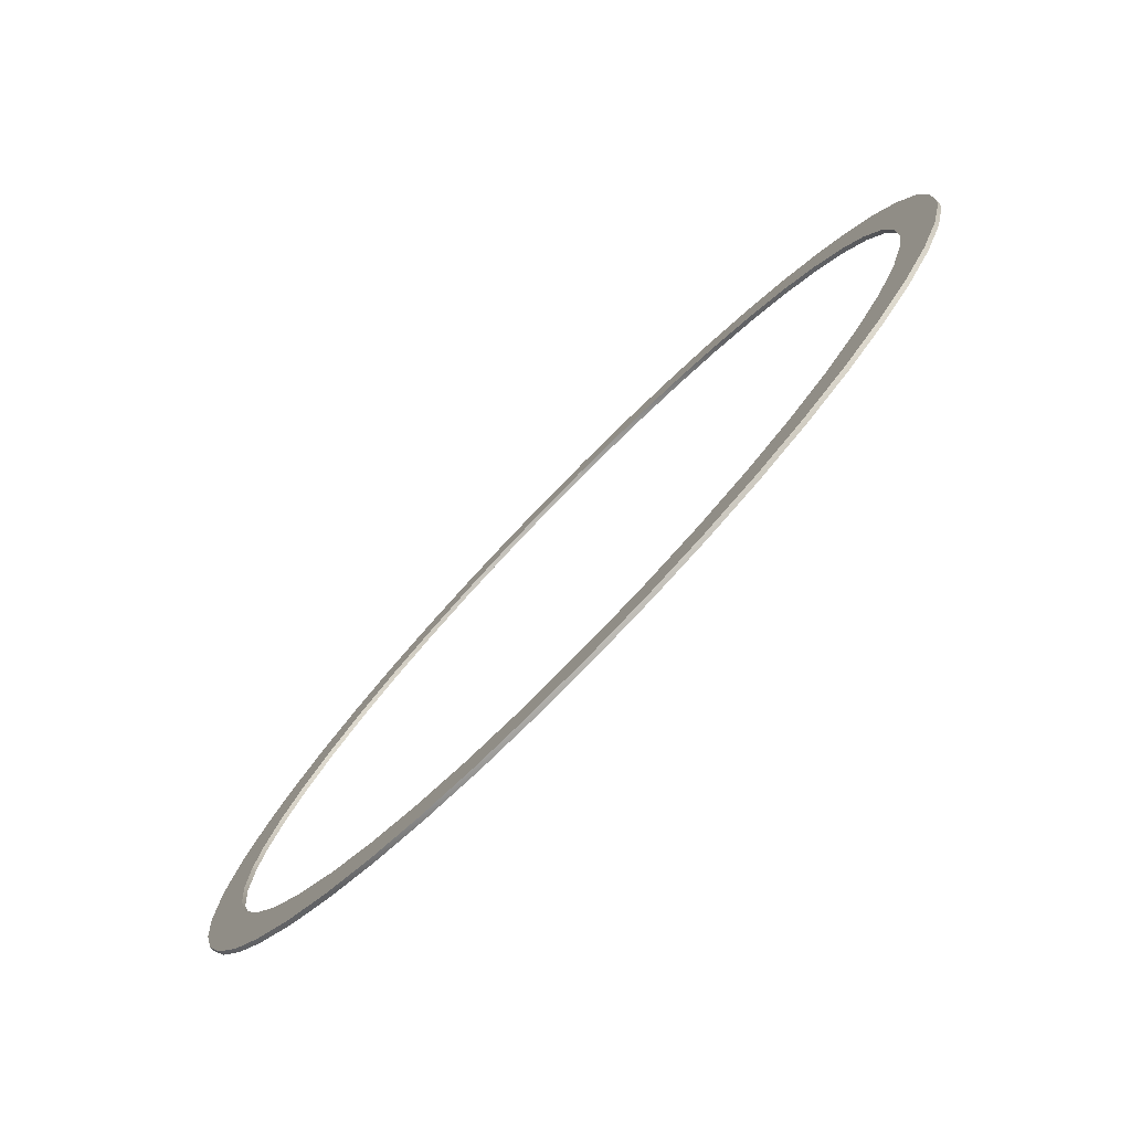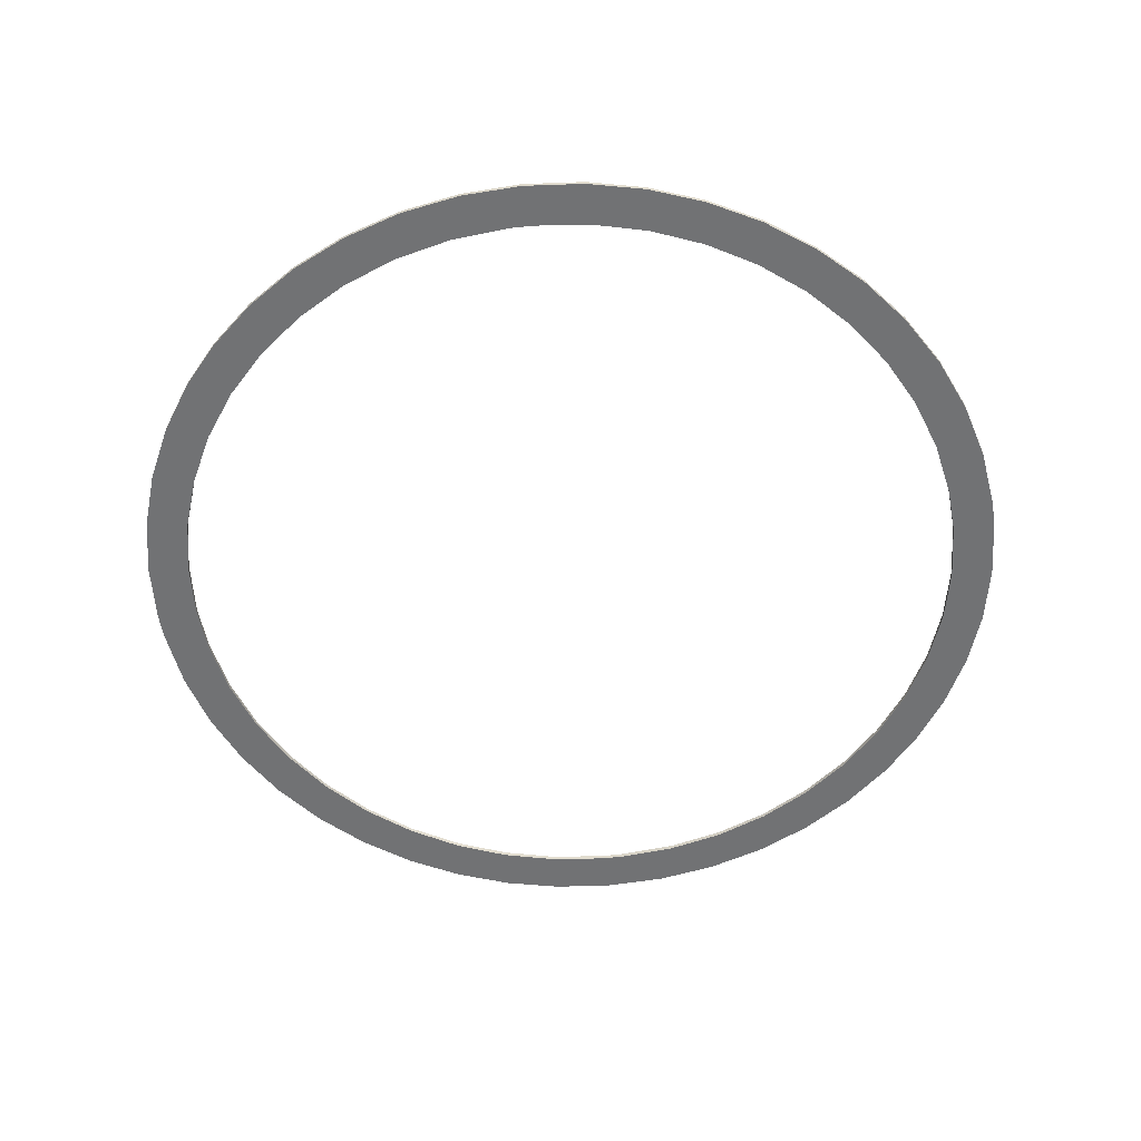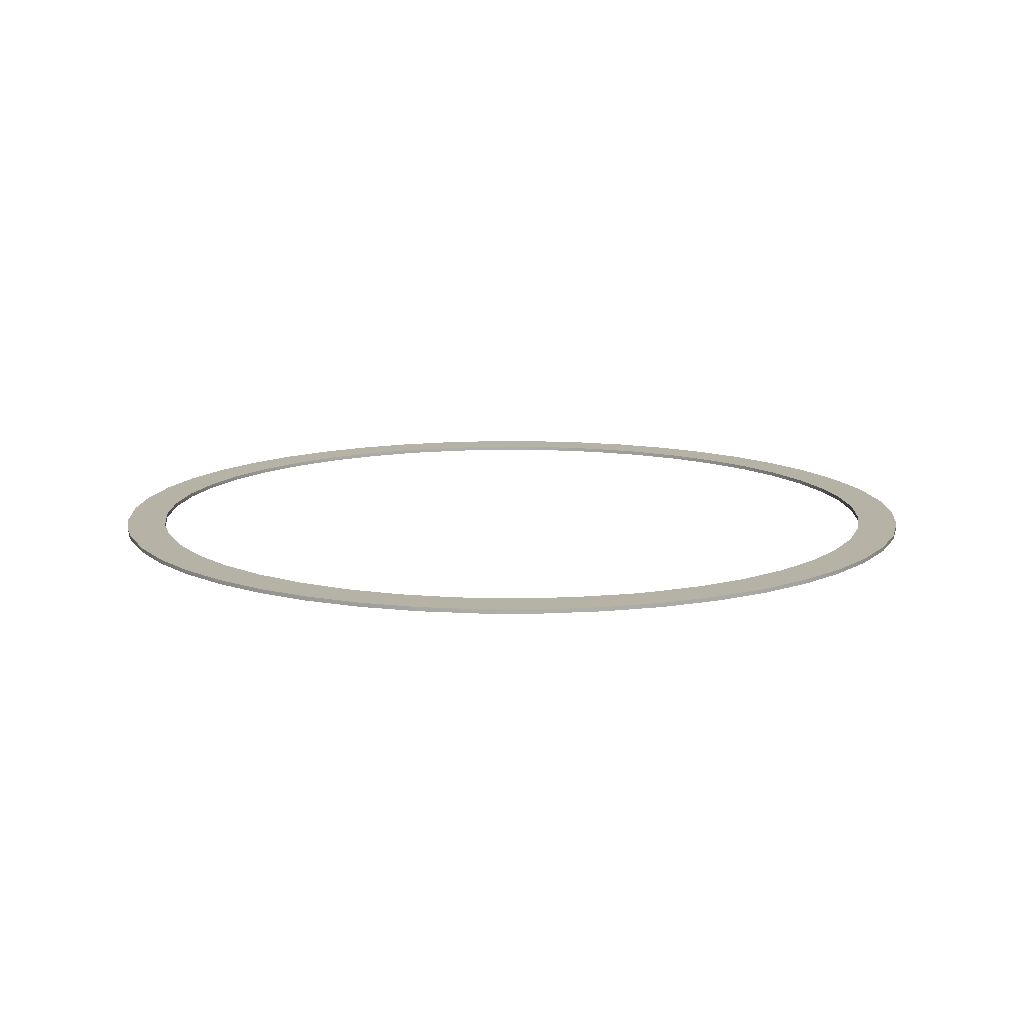
<metadata>
{"format":"obj","ext":"obj","renderer":"f3d","projection":"perspective","resolution":1024,"background":"white","views":[{"elev":-79.1,"azim":45.6,"up":"+Y"},{"elev":-55.6,"azim":-178.1,"up":"+Z"},{"elev":12.5,"azim":156.6,"up":"+Z"}]}
</metadata>
<code>
v 0.2767 0.004998 0.0473
v 0.2762 0.006085 0.0473
v 0.2755 0.004832 0.0473
v 0.2934 -0.00416 0.0473
v 0.2939 -0.005247 0.0473
v 0.2946 -0.003994 0.0473
v 0.29 0.008564 0.0473
v 0.2899 0.009759 0.0473
v 0.2887 0.009183 0.0473
v 0.2886 0.01033 0.0473
v 0.2875 0.009623 0.0473
v 0.2872 0.01071 0.0473
v 0.2861 0.009876 0.0473
v 0.2858 0.01091 0.0473
v 0.2939 -0.002924 0.0473
v 0.2951 -0.002658 0.0473
v 0.2943 -0.001615 0.0473
v 0.2954 -0.001257 0.0473
v 0.2945 -0.000526 0.0473
v 0.2955 -0.000625 0.0473
v 0.2945 0.000819 0.0473
v 0.2955 0.00079 0.0473
v 0.2944 0.002128 0.0473
v 0.2954 0.002169 0.0473
v 0.2941 0.003405 0.0473
v 0.2951 0.003517 0.0473
v 0.2936 0.004631 0.0473
v 0.2946 0.004818 0.0473
v 0.2929 0.005785 0.0473
v 0.2939 0.00605 0.0473
v 0.292 0.006846 0.0473
v 0.2932 0.007079 0.0473
v 0.2911 0.007778 0.0473
v 0.2922 0.008117 0.0473
v 0.2911 0.009016 0.0473
v 0.2801 -0.007726 0.0473
v 0.2802 -0.008921 0.0473
v 0.2813 -0.008345 0.0473
v 0.2815 -0.00949 0.0473
v 0.2826 -0.008785 0.0473
v 0.2829 -0.009876 0.0473
v 0.2839 -0.009037 0.0473
v 0.2843 -0.01007 0.0473
v 0.2761 0.003761 0.0473
v 0.275 0.003495 0.0473
v 0.2757 0.002452 0.0473
v 0.2746 0.002095 0.0473
v 0.2756 0.001364 0.0473
v 0.2746 0.001463 0.0473
v 0.2755 1.8e-05 0.0473
v 0.2745 4.8e-05 0.0473
v 0.2757 -0.00129 0.0473
v 0.2747 -0.001331 0.0473
v 0.276 -0.002567 0.0473
v 0.275 -0.002679 0.0473
v 0.2765 -0.003793 0.0473
v 0.2755 -0.00398 0.0473
v 0.2772 -0.004947 0.0473
v 0.2761 -0.005212 0.0473
v 0.278 -0.006007 0.0473
v 0.2769 -0.006241 0.0473
v 0.279 -0.00694 0.0473
v 0.2779 -0.007279 0.0473
v 0.279 -0.008178 0.0473
v 0.277 0.007231 0.0473
v 0.2774 0.006139 0.0473
v 0.278 0.008251 0.0473
v 0.2783 0.007162 0.0473
v 0.2791 0.009126 0.0473
v 0.2793 0.008047 0.0473
v 0.2803 0.009835 0.0473
v 0.2805 0.008772 0.0473
v 0.2816 0.01037 0.0473
v 0.2817 0.009327 0.0473
v 0.283 0.01073 0.0473
v 0.2829 0.009706 0.0473
v 0.2843 0.01091 0.0473
v 0.2842 0.009905 0.0473
v 0.2856 0.009921 0.0473
v 0.293 -0.006393 0.0473
v 0.2926 -0.005301 0.0473
v 0.292 -0.007413 0.0473
v 0.2917 -0.006324 0.0473
v 0.2909 -0.008288 0.0473
v 0.2907 -0.007209 0.0473
v 0.2897 -0.008997 0.0473
v 0.2896 -0.007934 0.0473
v 0.2884 -0.009535 0.0473
v 0.2884 -0.008489 0.0473
v 0.2871 -0.009896 0.0473
v 0.2871 -0.008868 0.0473
v 0.2857 -0.01008 0.0473
v 0.2858 -0.009067 0.0473
v 0.2845 -0.009083 0.0473
v 0.2801 -0.007726 0.0472
v 0.2813 -0.008345 0.0472
v 0.2815 -0.00949 0.0472
v 0.29 0.008564 0.0472
v 0.2887 0.009183 0.0472
v 0.2886 0.01033 0.0472
v 0.2829 -0.009876 0.0472
v 0.2826 -0.008785 0.0472
v 0.2843 -0.01007 0.0472
v 0.2872 0.01071 0.0472
v 0.2875 0.009623 0.0472
v 0.2858 0.01091 0.0472
v 0.2802 -0.008921 0.0472
v 0.279 -0.008178 0.0472
v 0.279 -0.00694 0.0472
v 0.2779 -0.007279 0.0472
v 0.278 -0.006007 0.0472
v 0.2769 -0.006241 0.0472
v 0.2772 -0.004947 0.0472
v 0.2761 -0.005212 0.0472
v 0.2765 -0.003793 0.0472
v 0.2755 -0.00398 0.0472
v 0.276 -0.002567 0.0472
v 0.275 -0.002679 0.0472
v 0.2757 -0.00129 0.0472
v 0.2747 -0.001331 0.0472
v 0.2755 1.8e-05 0.0472
v 0.2745 4.8e-05 0.0472
v 0.2756 0.001364 0.0472
v 0.2746 0.001463 0.0472
v 0.2757 0.002452 0.0472
v 0.2746 0.002095 0.0472
v 0.2761 0.003761 0.0472
v 0.275 0.003495 0.0472
v 0.2767 0.004998 0.0472
v 0.2899 0.009759 0.0472
v 0.2911 0.009016 0.0472
v 0.2911 0.007778 0.0472
v 0.2922 0.008117 0.0472
v 0.292 0.006846 0.0472
v 0.2932 0.007079 0.0472
v 0.2929 0.005785 0.0472
v 0.2939 0.00605 0.0472
v 0.2936 0.004631 0.0472
v 0.2946 0.004818 0.0472
v 0.2941 0.003405 0.0472
v 0.2951 0.003517 0.0472
v 0.2944 0.002128 0.0472
v 0.2954 0.002169 0.0472
v 0.2945 0.000819 0.0472
v 0.2955 0.00079 0.0472
v 0.2945 -0.000526 0.0472
v 0.2955 -0.000625 0.0472
v 0.2943 -0.001615 0.0472
v 0.2954 -0.001257 0.0472
v 0.2939 -0.002924 0.0472
v 0.2951 -0.002658 0.0472
v 0.2934 -0.00416 0.0472
v 0.2946 -0.003994 0.0472
v 0.2939 -0.005247 0.0472
v 0.2926 -0.005301 0.0472
v 0.293 -0.006393 0.0472
v 0.2917 -0.006324 0.0472
v 0.292 -0.007413 0.0472
v 0.2907 -0.007209 0.0472
v 0.2909 -0.008288 0.0472
v 0.2896 -0.007934 0.0472
v 0.2897 -0.008997 0.0472
v 0.2884 -0.008489 0.0472
v 0.2884 -0.009535 0.0472
v 0.2871 -0.008868 0.0472
v 0.2871 -0.009896 0.0472
v 0.2858 -0.009067 0.0472
v 0.2857 -0.01008 0.0472
v 0.2845 -0.009083 0.0472
v 0.2839 -0.009037 0.0472
v 0.2755 0.004832 0.0472
v 0.2762 0.006085 0.0472
v 0.2774 0.006139 0.0472
v 0.277 0.007231 0.0472
v 0.2783 0.007162 0.0472
v 0.278 0.008251 0.0472
v 0.2793 0.008047 0.0472
v 0.2791 0.009126 0.0472
v 0.2805 0.008772 0.0472
v 0.2803 0.009835 0.0472
v 0.2817 0.009327 0.0472
v 0.2816 0.01037 0.0472
v 0.2829 0.009706 0.0472
v 0.283 0.01073 0.0472
v 0.2842 0.009905 0.0472
v 0.2843 0.01091 0.0472
v 0.2856 0.009921 0.0472
v 0.2861 0.009876 0.0472
v 0.2955 -0.000625 0.0473
v 0.2955 -0.000625 0.0472
v 0.2955 0.00079 0.0472
v 0.2955 0.00079 0.0473
v 0.2954 0.002169 0.0472
v 0.2954 0.002169 0.0473
v 0.2951 0.003517 0.0472
v 0.2951 0.003517 0.0473
v 0.2946 0.004818 0.0472
v 0.2946 0.004818 0.0473
v 0.2939 0.00605 0.0472
v 0.2939 0.00605 0.0473
v 0.2932 0.007079 0.0472
v 0.2932 0.007079 0.0473
v 0.2922 0.008117 0.0472
v 0.2922 0.008117 0.0473
v 0.2911 0.009016 0.0472
v 0.2911 0.009016 0.0473
v 0.2899 0.009759 0.0472
v 0.2899 0.009759 0.0473
v 0.2886 0.01033 0.0472
v 0.2886 0.01033 0.0473
v 0.2872 0.01071 0.0472
v 0.2872 0.01071 0.0473
v 0.2858 0.01091 0.0472
v 0.2858 0.01091 0.0473
v 0.2843 0.01091 0.0472
v 0.2843 0.01091 0.0473
v 0.283 0.01073 0.0472
v 0.283 0.01073 0.0473
v 0.2816 0.01037 0.0472
v 0.2816 0.01037 0.0473
v 0.2803 0.009835 0.0472
v 0.2803 0.009835 0.0473
v 0.2791 0.009126 0.0472
v 0.2791 0.009126 0.0473
v 0.278 0.008251 0.0472
v 0.278 0.008251 0.0473
v 0.277 0.007231 0.0472
v 0.277 0.007231 0.0473
v 0.2762 0.006085 0.0472
v 0.2762 0.006085 0.0473
v 0.2755 0.004832 0.0472
v 0.2755 0.004832 0.0473
v 0.275 0.003495 0.0472
v 0.275 0.003495 0.0473
v 0.2746 0.002095 0.0472
v 0.2746 0.002095 0.0473
v 0.2746 0.001463 0.0472
v 0.2746 0.001463 0.0473
v 0.2745 4.8e-05 0.0472
v 0.2745 4.8e-05 0.0473
v 0.2747 -0.001331 0.0472
v 0.2747 -0.001331 0.0473
v 0.275 -0.002679 0.0472
v 0.275 -0.002679 0.0473
v 0.2755 -0.00398 0.0472
v 0.2755 -0.00398 0.0473
v 0.2761 -0.005212 0.0472
v 0.2761 -0.005212 0.0473
v 0.2769 -0.006241 0.0472
v 0.2769 -0.006241 0.0473
v 0.2779 -0.007279 0.0472
v 0.2779 -0.007279 0.0473
v 0.279 -0.008178 0.0472
v 0.279 -0.008178 0.0473
v 0.2802 -0.008921 0.0472
v 0.2802 -0.008921 0.0473
v 0.2815 -0.00949 0.0472
v 0.2815 -0.00949 0.0473
v 0.2829 -0.009876 0.0472
v 0.2829 -0.009876 0.0473
v 0.2843 -0.01007 0.0472
v 0.2843 -0.01007 0.0473
v 0.2857 -0.01008 0.0472
v 0.2857 -0.01008 0.0473
v 0.2871 -0.009896 0.0472
v 0.2871 -0.009896 0.0473
v 0.2884 -0.009535 0.0472
v 0.2884 -0.009535 0.0473
v 0.2897 -0.008997 0.0472
v 0.2897 -0.008997 0.0473
v 0.2909 -0.008288 0.0472
v 0.2909 -0.008288 0.0473
v 0.292 -0.007413 0.0472
v 0.292 -0.007413 0.0473
v 0.293 -0.006393 0.0472
v 0.293 -0.006393 0.0473
v 0.2939 -0.005247 0.0472
v 0.2939 -0.005247 0.0473
v 0.2946 -0.003994 0.0472
v 0.2946 -0.003994 0.0473
v 0.2951 -0.002658 0.0472
v 0.2951 -0.002658 0.0473
v 0.2954 -0.001257 0.0472
v 0.2954 -0.001257 0.0473
v 0.2756 0.001364 0.0473
v 0.2756 0.001364 0.0472
v 0.2757 0.002452 0.0472
v 0.2757 0.002452 0.0473
v 0.2761 0.003761 0.0472
v 0.2761 0.003761 0.0473
v 0.2767 0.004998 0.0472
v 0.2767 0.004998 0.0473
v 0.2774 0.006139 0.0472
v 0.2774 0.006139 0.0473
v 0.2783 0.007162 0.0472
v 0.2783 0.007162 0.0473
v 0.2793 0.008047 0.0472
v 0.2793 0.008047 0.0473
v 0.2805 0.008772 0.0472
v 0.2805 0.008772 0.0473
v 0.2817 0.009327 0.0472
v 0.2817 0.009327 0.0473
v 0.2829 0.009706 0.0472
v 0.2829 0.009706 0.0473
v 0.2842 0.009905 0.0472
v 0.2842 0.009905 0.0473
v 0.2856 0.009921 0.0472
v 0.2856 0.009921 0.0472
v 0.2856 0.009921 0.0473
v 0.2856 0.009921 0.0473
v 0.2861 0.009876 0.0472
v 0.2861 0.009876 0.0473
v 0.2875 0.009623 0.0472
v 0.2875 0.009623 0.0473
v 0.2887 0.009183 0.0472
v 0.2887 0.009183 0.0473
v 0.29 0.008564 0.0472
v 0.29 0.008564 0.0473
v 0.2911 0.007778 0.0472
v 0.2911 0.007778 0.0473
v 0.292 0.006846 0.0472
v 0.292 0.006846 0.0473
v 0.2929 0.005785 0.0472
v 0.2929 0.005785 0.0473
v 0.2936 0.004631 0.0472
v 0.2936 0.004631 0.0473
v 0.2941 0.003405 0.0472
v 0.2941 0.003405 0.0473
v 0.2944 0.002128 0.0472
v 0.2944 0.002128 0.0473
v 0.2945 0.000819 0.0472
v 0.2945 0.000819 0.0473
v 0.2945 -0.000526 0.0472
v 0.2945 -0.000526 0.0473
v 0.2943 -0.001615 0.0472
v 0.2943 -0.001615 0.0473
v 0.2939 -0.002924 0.0472
v 0.2939 -0.002924 0.0473
v 0.2934 -0.00416 0.0472
v 0.2934 -0.00416 0.0473
v 0.2926 -0.005301 0.0472
v 0.2926 -0.005301 0.0473
v 0.2917 -0.006324 0.0472
v 0.2917 -0.006324 0.0473
v 0.2907 -0.007209 0.0472
v 0.2907 -0.007209 0.0473
v 0.2896 -0.007934 0.0472
v 0.2896 -0.007934 0.0473
v 0.2884 -0.008489 0.0472
v 0.2884 -0.008489 0.0473
v 0.2871 -0.008868 0.0472
v 0.2871 -0.008868 0.0473
v 0.2858 -0.009067 0.0472
v 0.2858 -0.009067 0.0473
v 0.2845 -0.009083 0.0472
v 0.2845 -0.009083 0.0472
v 0.2845 -0.009083 0.0473
v 0.2845 -0.009083 0.0473
v 0.2839 -0.009037 0.0472
v 0.2839 -0.009037 0.0473
v 0.2826 -0.008785 0.0472
v 0.2826 -0.008785 0.0473
v 0.2813 -0.008345 0.0472
v 0.2813 -0.008345 0.0473
v 0.2801 -0.007726 0.0472
v 0.2801 -0.007726 0.0473
v 0.279 -0.00694 0.0472
v 0.279 -0.00694 0.0473
v 0.278 -0.006007 0.0472
v 0.278 -0.006007 0.0473
v 0.2772 -0.004947 0.0472
v 0.2772 -0.004947 0.0473
v 0.2765 -0.003793 0.0472
v 0.2765 -0.003793 0.0473
v 0.276 -0.002567 0.0472
v 0.276 -0.002567 0.0473
v 0.2757 -0.00129 0.0472
v 0.2757 -0.00129 0.0473
v 0.2755 1.8e-05 0.0472
v 0.2755 1.8e-05 0.0473
v 0.2756 0.001364 0.0473
f 1 2 3
f 4 5 6
f 7 8 9
f 9 8 10
f 9 10 11
f 11 10 12
f 11 12 13
f 13 12 14
f 4 6 15
f 15 6 16
f 15 16 17
f 17 16 18
f 17 18 19
f 19 18 20
f 19 20 21
f 21 20 22
f 21 22 23
f 23 22 24
f 23 24 25
f 25 24 26
f 25 26 27
f 27 26 28
f 27 28 29
f 29 28 30
f 29 30 31
f 31 30 32
f 31 32 33
f 33 32 34
f 33 34 7
f 7 34 35
f 7 35 8
f 36 37 38
f 38 37 39
f 38 39 40
f 40 39 41
f 40 41 42
f 42 41 43
f 1 3 44
f 44 3 45
f 44 45 46
f 46 45 47
f 46 47 48
f 48 47 49
f 48 49 50
f 50 49 51
f 50 51 52
f 52 51 53
f 52 53 54
f 54 53 55
f 54 55 56
f 56 55 57
f 56 57 58
f 58 57 59
f 58 59 60
f 60 59 61
f 60 61 62
f 62 61 63
f 62 63 36
f 36 63 64
f 36 64 37
f 2 1 65
f 65 1 66
f 65 66 67
f 67 66 68
f 67 68 69
f 69 68 70
f 69 70 71
f 71 70 72
f 71 72 73
f 73 72 74
f 73 74 75
f 75 74 76
f 75 76 77
f 77 76 78
f 77 78 14
f 14 78 79
f 14 79 13
f 5 4 80
f 80 4 81
f 80 81 82
f 82 81 83
f 82 83 84
f 84 83 85
f 84 85 86
f 86 85 87
f 86 87 88
f 88 87 89
f 88 89 90
f 90 89 91
f 90 91 92
f 92 91 93
f 92 93 43
f 43 93 94
f 43 94 42
f 95 96 97
f 98 99 100
f 97 96 101
f 101 96 102
f 101 102 103
f 100 99 104
f 104 99 105
f 104 105 106
f 97 107 95
f 95 107 108
f 95 108 109
f 109 108 110
f 109 110 111
f 111 110 112
f 111 112 113
f 113 112 114
f 113 114 115
f 115 114 116
f 115 116 117
f 117 116 118
f 117 118 119
f 119 118 120
f 119 120 121
f 121 120 122
f 121 122 123
f 123 122 124
f 123 124 125
f 125 124 126
f 125 126 127
f 127 126 128
f 127 128 129
f 100 130 98
f 98 130 131
f 98 131 132
f 132 131 133
f 132 133 134
f 134 133 135
f 134 135 136
f 136 135 137
f 136 137 138
f 138 137 139
f 138 139 140
f 140 139 141
f 140 141 142
f 142 141 143
f 142 143 144
f 144 143 145
f 144 145 146
f 146 145 147
f 146 147 148
f 148 147 149
f 148 149 150
f 150 149 151
f 150 151 152
f 151 153 152
f 152 153 154
f 152 154 155
f 155 154 156
f 155 156 157
f 157 156 158
f 157 158 159
f 159 158 160
f 159 160 161
f 161 160 162
f 161 162 163
f 163 162 164
f 163 164 165
f 165 164 166
f 165 166 167
f 167 166 168
f 167 168 169
f 169 168 103
f 169 103 170
f 170 103 102
f 128 171 129
f 129 171 172
f 129 172 173
f 173 172 174
f 173 174 175
f 175 174 176
f 175 176 177
f 177 176 178
f 177 178 179
f 179 178 180
f 179 180 181
f 181 180 182
f 181 182 183
f 183 182 184
f 183 184 185
f 185 184 186
f 185 186 187
f 187 186 106
f 187 106 188
f 188 106 105
f 189 190 191
f 189 191 192
f 192 191 193
f 192 193 194
f 194 193 195
f 194 195 196
f 196 195 197
f 196 197 198
f 198 197 199
f 198 199 200
f 200 199 201
f 200 201 202
f 202 201 203
f 202 203 204
f 204 203 205
f 204 205 206
f 206 205 207
f 206 207 208
f 208 207 209
f 208 209 210
f 210 209 211
f 210 211 212
f 212 211 213
f 212 213 214
f 214 213 215
f 214 215 216
f 216 215 217
f 216 217 218
f 218 217 219
f 218 219 220
f 220 219 221
f 220 221 222
f 222 221 223
f 222 223 224
f 224 223 225
f 224 225 226
f 226 225 227
f 226 227 228
f 228 227 229
f 228 229 230
f 230 229 231
f 230 231 232
f 232 231 233
f 232 233 234
f 234 233 235
f 234 235 236
f 236 235 237
f 236 237 238
f 238 237 239
f 238 239 240
f 240 239 241
f 240 241 242
f 242 241 243
f 242 243 244
f 244 243 245
f 244 245 246
f 246 245 247
f 246 247 248
f 248 247 249
f 248 249 250
f 250 249 251
f 250 251 252
f 252 251 253
f 252 253 254
f 254 253 255
f 254 255 256
f 256 255 257
f 256 257 258
f 258 257 259
f 258 259 260
f 260 259 261
f 260 261 262
f 262 261 263
f 262 263 264
f 264 263 265
f 264 265 266
f 266 265 267
f 266 267 268
f 268 267 269
f 268 269 270
f 270 269 271
f 270 271 272
f 272 271 273
f 272 273 274
f 274 273 275
f 274 275 276
f 276 275 277
f 276 277 278
f 278 277 279
f 278 279 280
f 280 279 281
f 280 281 282
f 282 281 283
f 282 283 284
f 284 283 190
f 284 190 189
f 285 286 287
f 285 287 288
f 288 287 289
f 288 289 290
f 290 289 291
f 290 291 292
f 292 291 293
f 292 293 294
f 294 293 295
f 294 295 296
f 296 295 297
f 296 297 298
f 298 297 299
f 298 299 300
f 300 299 301
f 300 301 302
f 302 301 303
f 302 303 304
f 304 303 305
f 304 305 306
f 306 305 308
f 306 308 309
f 310 307 311
f 310 311 312
f 312 311 313
f 312 313 314
f 314 313 315
f 314 315 316
f 316 315 317
f 316 317 318
f 318 317 319
f 318 319 320
f 320 319 321
f 320 321 322
f 322 321 323
f 322 323 324
f 324 323 325
f 324 325 326
f 326 325 327
f 326 327 328
f 328 327 329
f 328 329 330
f 330 329 331
f 330 331 332
f 332 331 333
f 332 333 334
f 334 333 335
f 334 335 336
f 336 335 337
f 336 337 338
f 338 337 339
f 338 339 340
f 340 339 341
f 340 341 342
f 342 341 343
f 342 343 344
f 344 343 345
f 344 345 346
f 346 345 347
f 346 347 348
f 348 347 349
f 348 349 350
f 350 349 351
f 350 351 352
f 352 351 353
f 352 353 354
f 354 353 355
f 354 355 357
f 358 356 359
f 358 359 360
f 360 359 361
f 360 361 362
f 362 361 363
f 362 363 364
f 364 363 365
f 364 365 366
f 366 365 367
f 366 367 368
f 368 367 369
f 368 369 370
f 370 369 371
f 370 371 372
f 372 371 373
f 372 373 374
f 374 373 375
f 374 375 376
f 376 375 377
f 376 377 378
f 378 377 379
f 378 379 380
f 380 379 286
f 380 286 381

</code>
